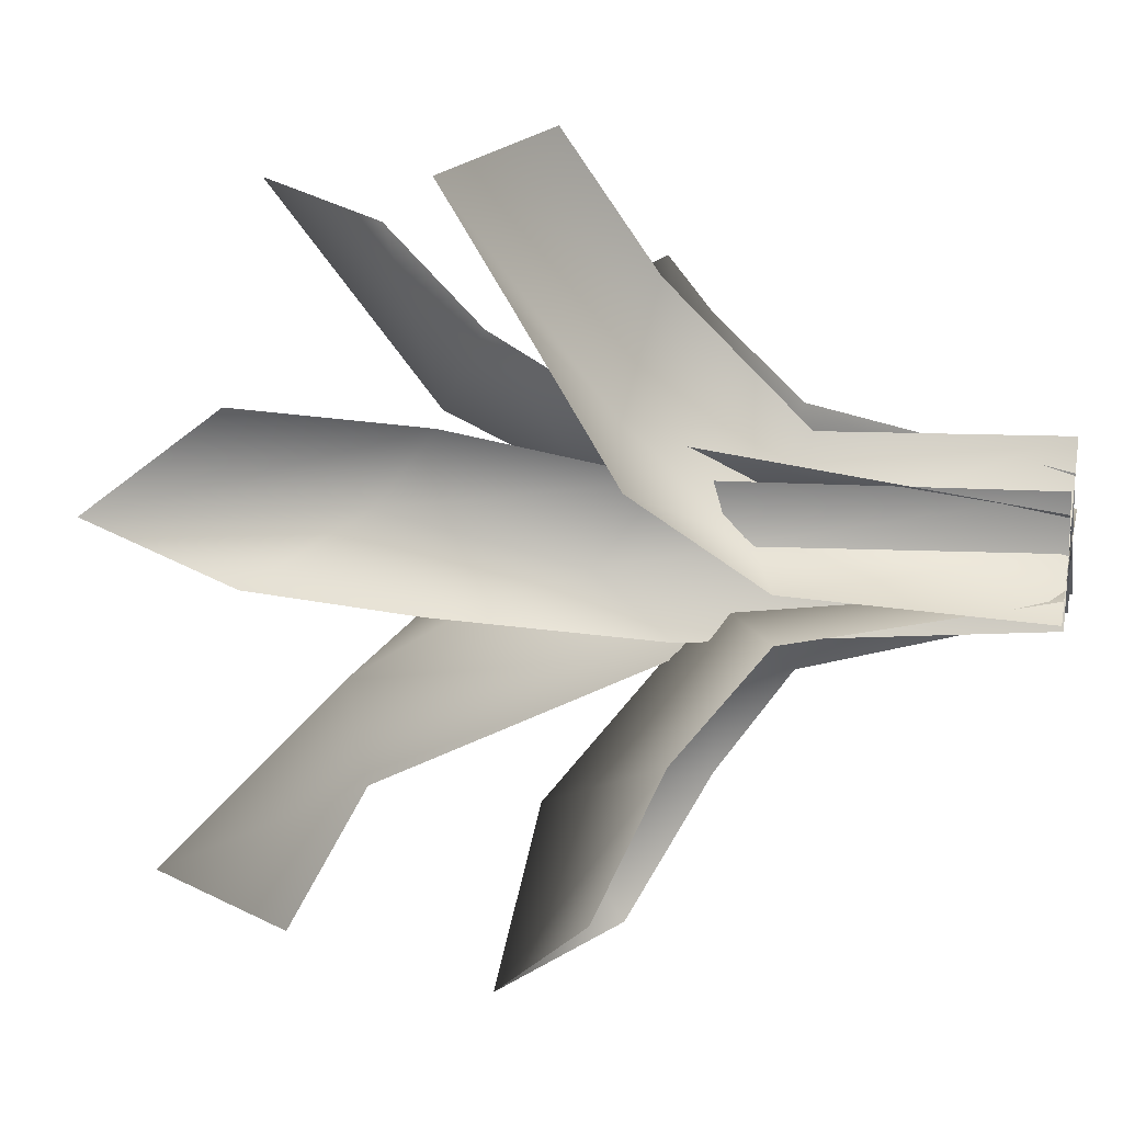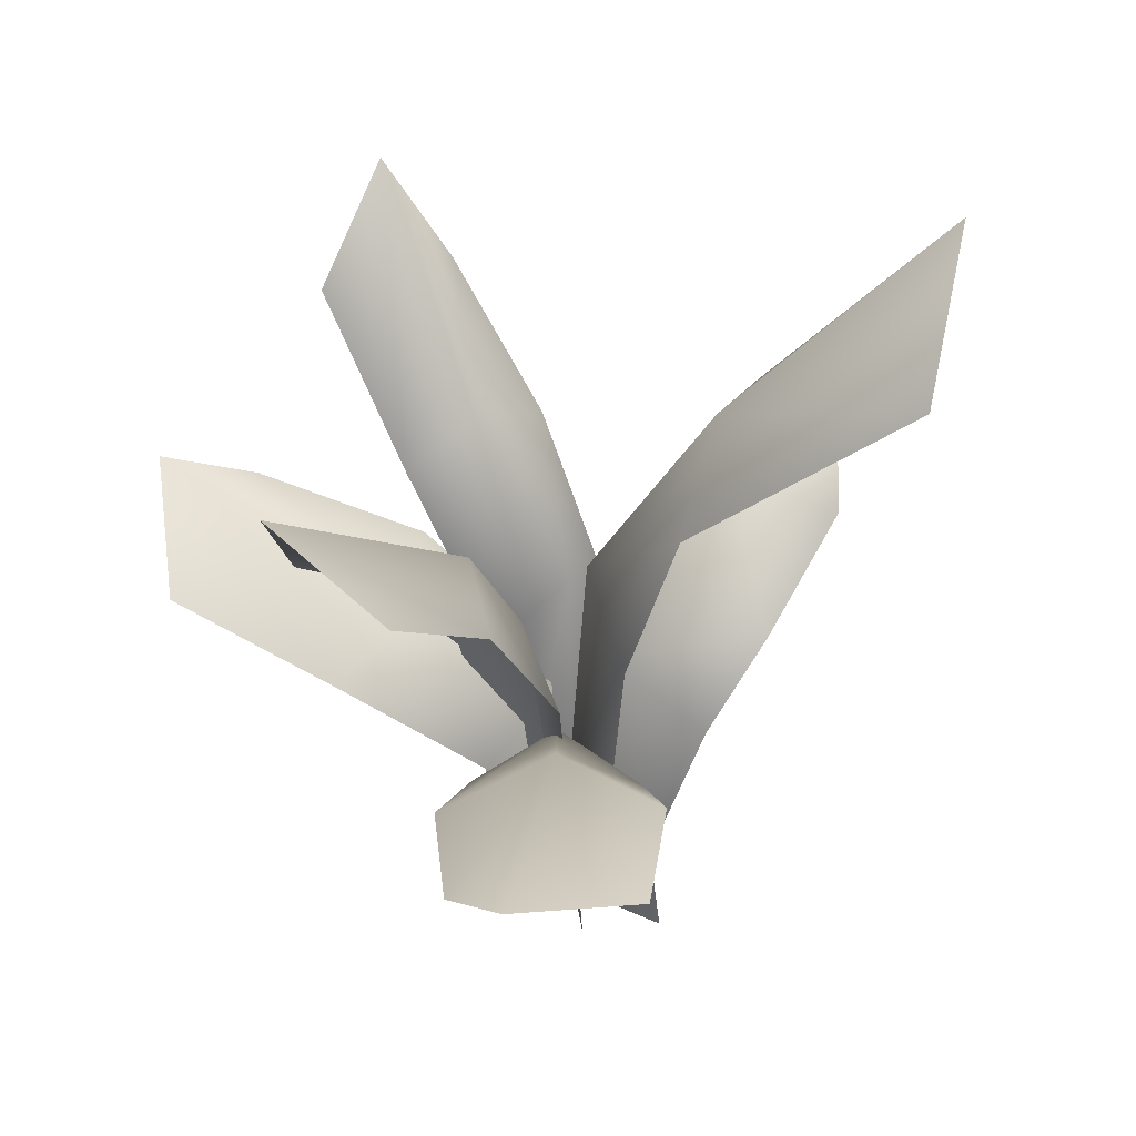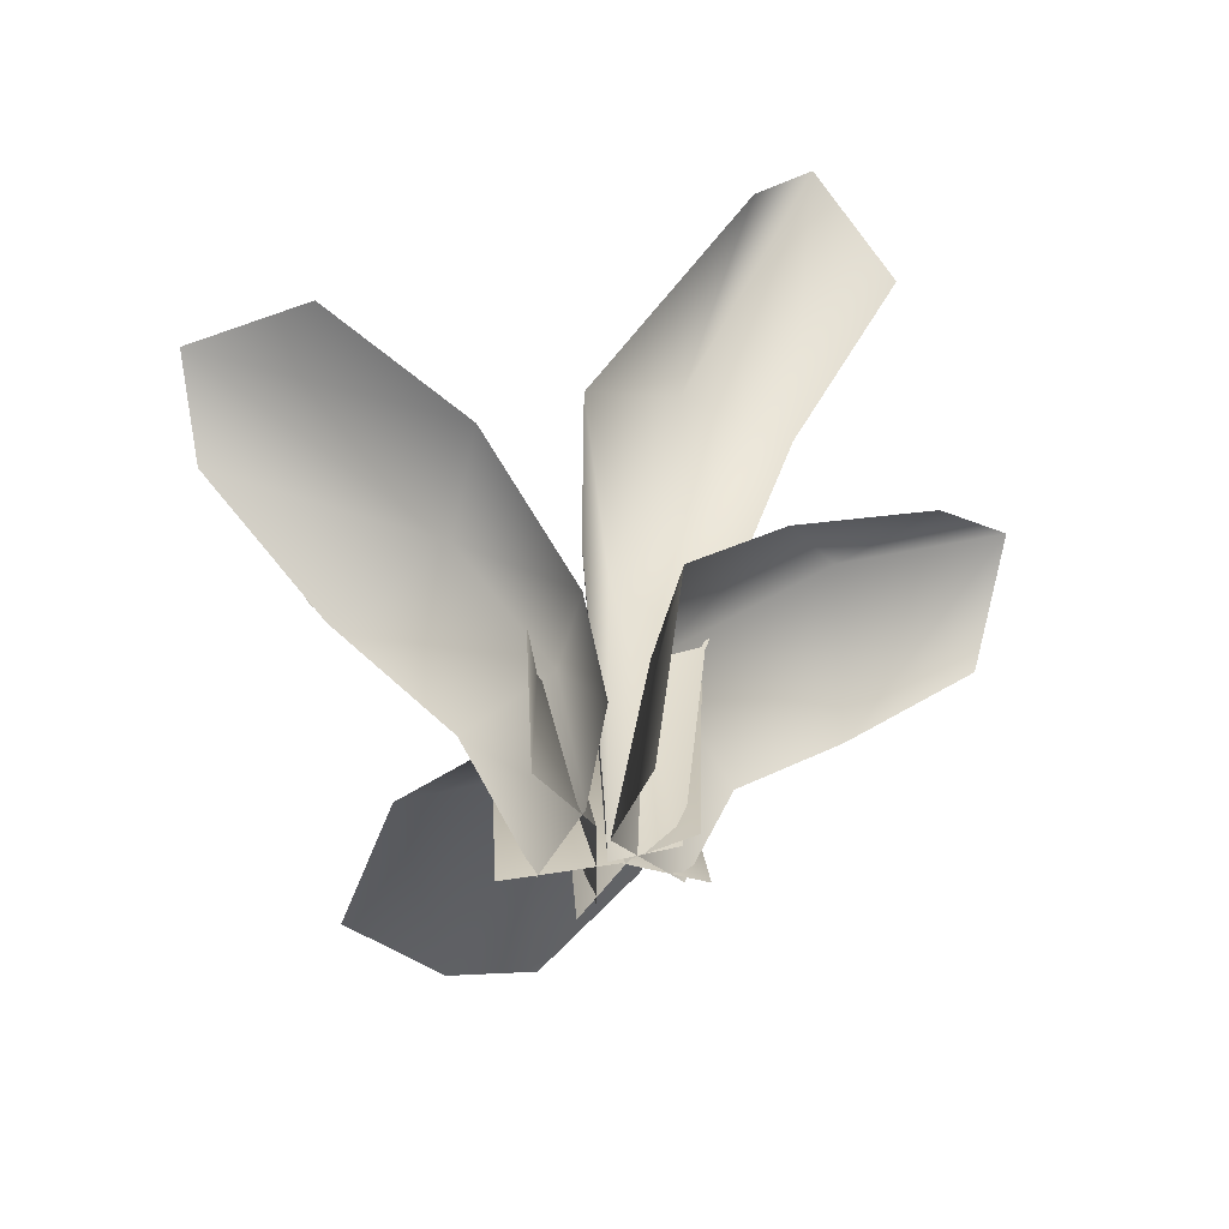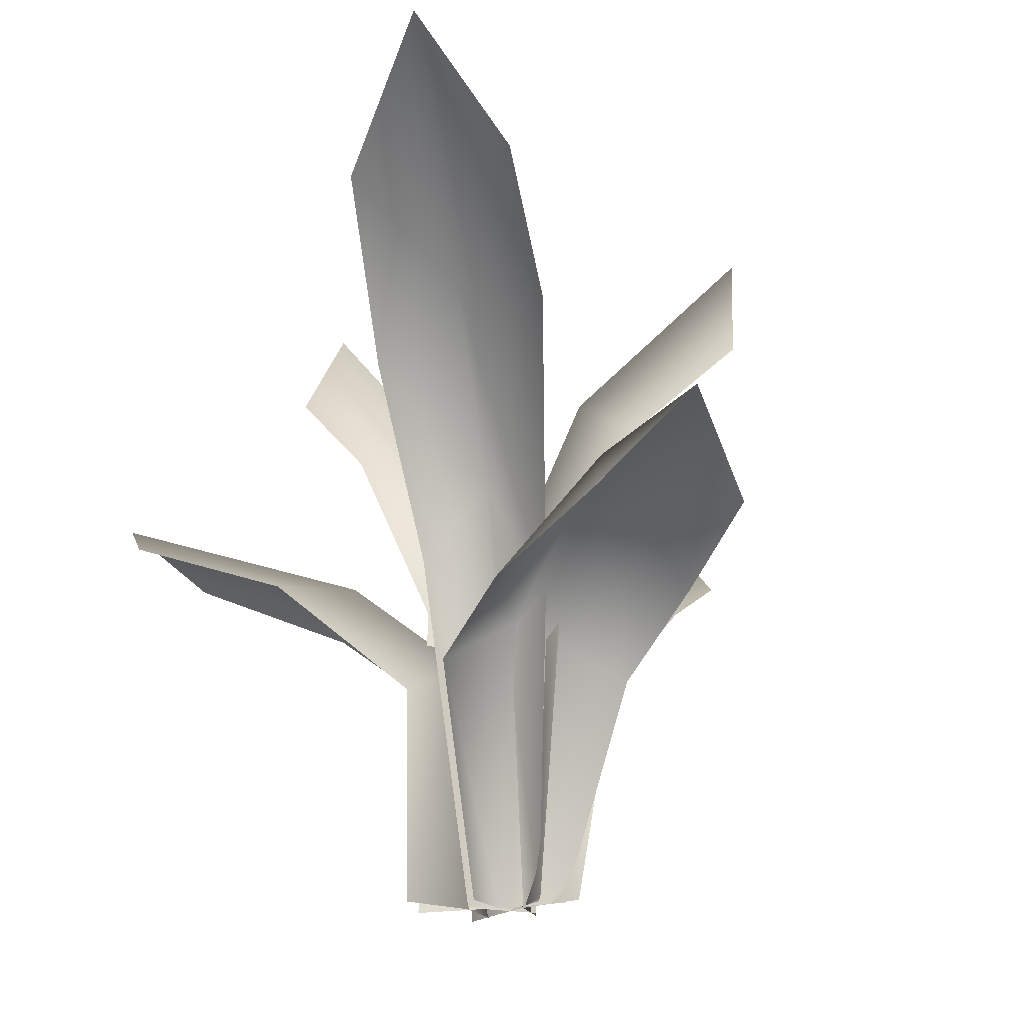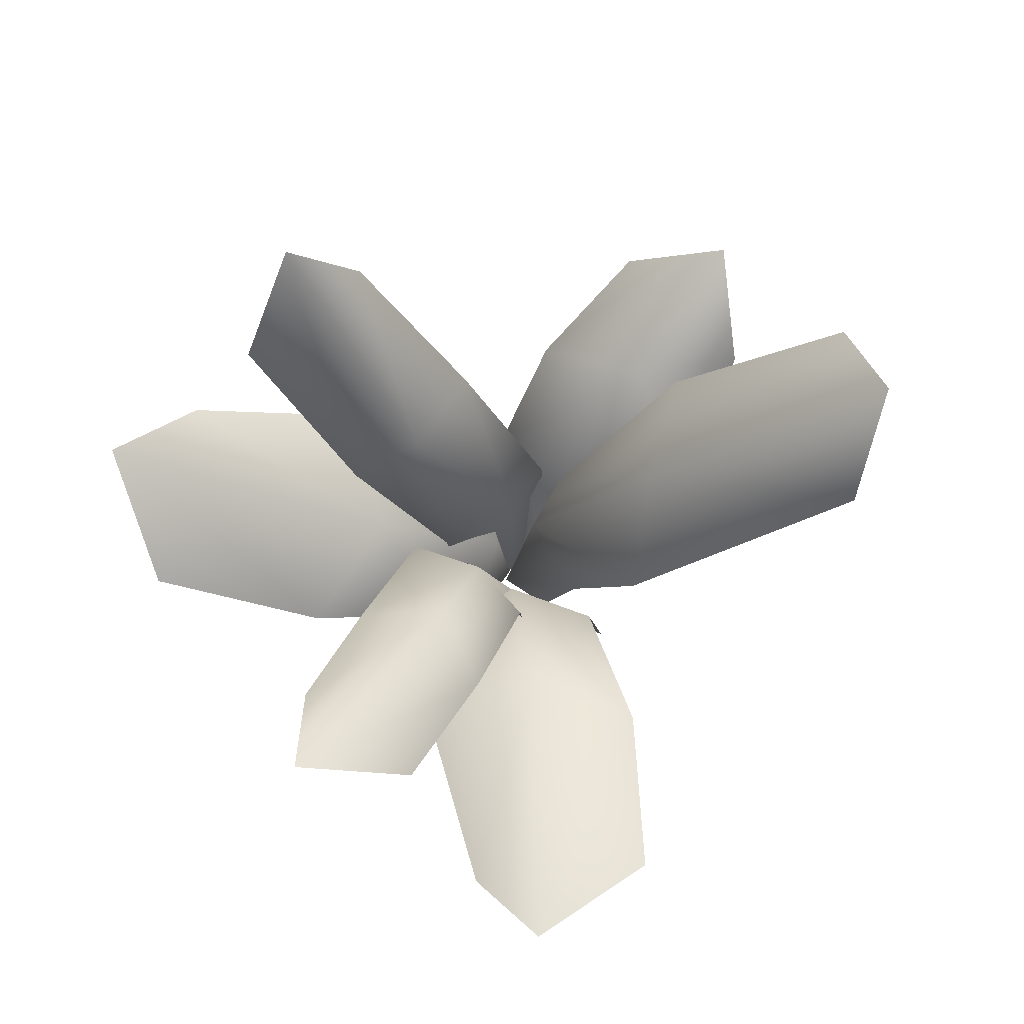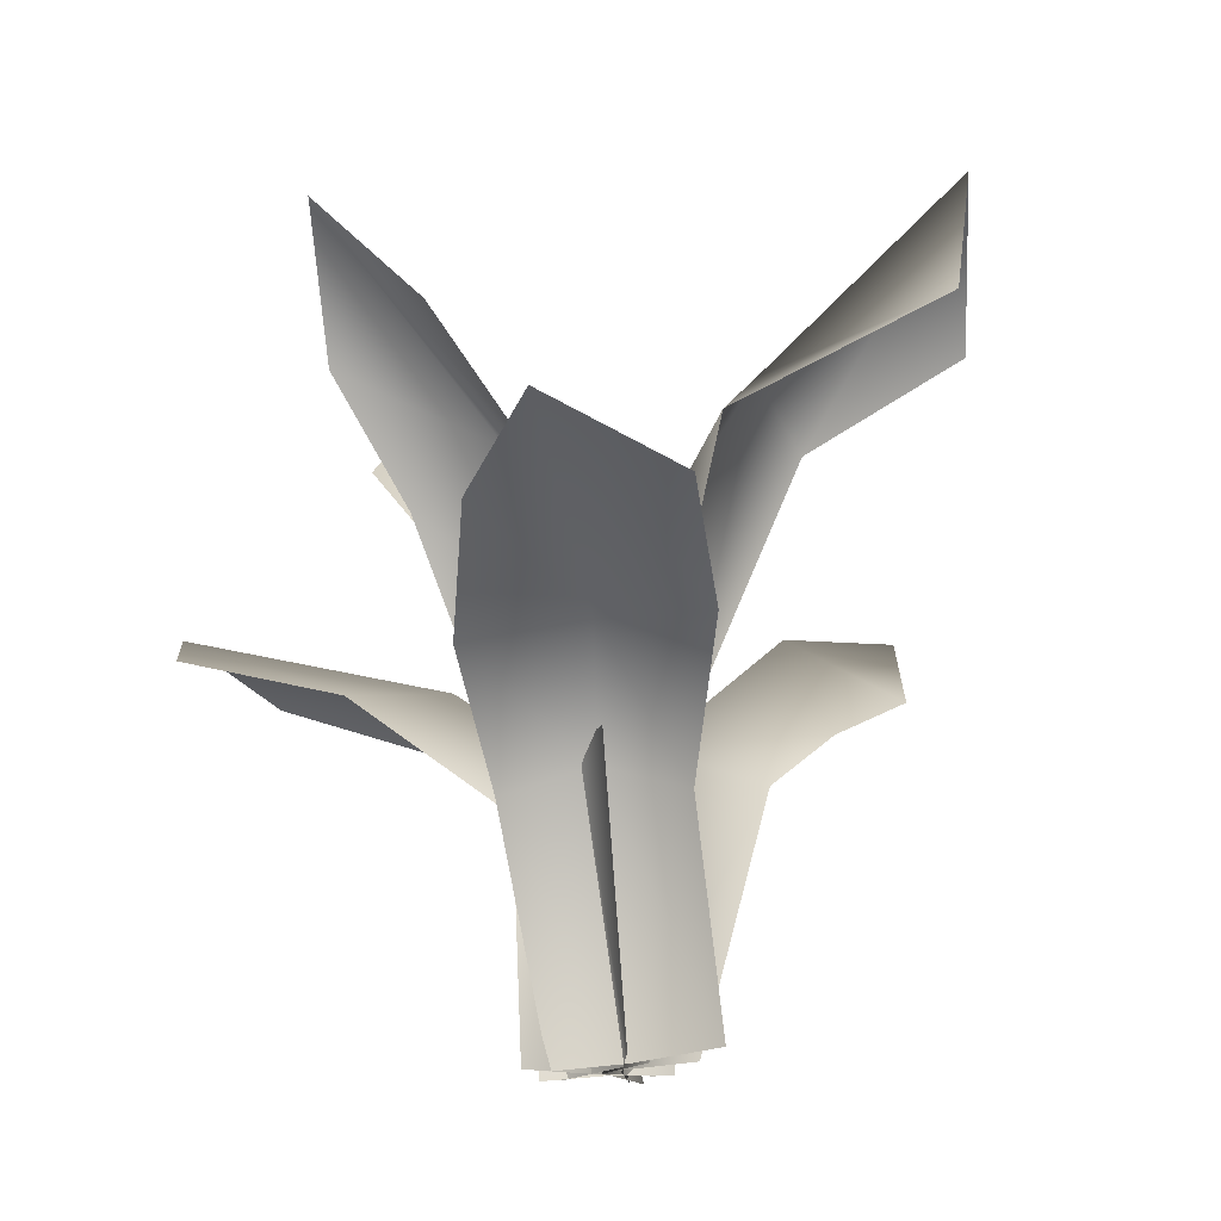
<metadata>
{"format":"obj","ext":"obj","renderer":"f3d","projection":"perspective","resolution":1024,"background":"white","views":[{"elev":-7.1,"azim":-78.8,"up":"+Z"},{"elev":41.6,"azim":53.1,"up":"+Y"},{"elev":-64.1,"azim":102.1,"up":"+Y"},{"elev":-13.1,"azim":153.7,"up":"+Y"},{"elev":78.7,"azim":42.6,"up":"+Y"},{"elev":-21.5,"azim":54.0,"up":"+Y"}]}
</metadata>
<code>
o Jungle_Leaves_LOD1_Plane.001
v -0.1857 -0.0844 -0.3564
v 0.4335 -0.08542 -0.3456
v -0.5207 1.29 -0.5798
v 0.758 1.343 -0.5797
v -0.6458 1.789 -1.163
v 0.6661 1.76 -1.116
v -0.5822 2.183 -1.919
v 0.3972 2.184 -1.889
v 0.1238 -0.1115 -0.07045
v 0.1179 1.665 -0.2799
v 0.03627 2.543 -1.292
v -0.08183 2.761 -2.239
v 0.04995 -0.1647 0.4906
v -0.2213 -0.07281 -0.4785
v 0.04861 1.151 0.5596
v -0.5486 1.29 -0.335
v -0.5144 1.826 1.259
v -1.264 1.892 0.07204
v -1.398 2.167 1.805
v -1.996 2.259 0.8114
v -0.008805 -0.1093 -0.09427
v -0.02262 1.451 0.002448
v -0.598 2.018 0.5255
v -2.124 2.599 1.403
v 0.8212 -0.09828 -0.21
v 0.02008 -0.1467 0.3007
v 0.7716 1.228 -0.06763
v 0.1233 1.204 0.7208
v 1.496 1.888 0.3286
v 0.6346 1.75 1.323
v 2.201 2.193 1.014
v 1.468 2.114 1.824
v 0.3087 -0.1186 0.004238
v 0.2667 1.437 0.1784
v 0.8461 1.975 0.6199
v 2.004 2.487 1.82
v 0.006091 -0.08164 -0.3855
v 0.3516 -0.1096 -0.09035
v 0.04026 1.806 -0.5547
v 0.6459 2.065 -0.02745
v 0.3764 3.536 -1.182
v 1.01 3.295 -0.1075
v 0.9733 4.145 -1.933
v 1.679 4.077 -1.23
v 0.01416 -0.1149 -0.03487
v 0.2158 2.575 -0.07637
v 0.6911 3.747 -0.5998
v 1.438 5.046 -1.585
v -0.2504 -0.1344 0.1707
v 0.047 -0.07273 -0.4794
v -0.2245 1.842 0.293
v -0.09247 1.843 -0.5117
v -0.785 2.897 0.4899
v -0.683 2.989 -0.421
v -1.617 3.724 0.4809
v -1.491 3.672 -0.3643
v 0.00231 -0.1049 -0.1402
v -0.0141 2.277 -0.1252
v -0.5729 3.279 0.1341
v -1.705 4.392 -0.02908
v 0.5577 -0.1374 0.202
v -0.1982 -0.1242 0.06351
v 0.4606 1.798 0.3054
v -0.3612 1.817 0.4517
v 0.685 2.919 0.9379
v -0.1619 2.798 1.103
v 0.8186 3.487 1.658
v 0.01042 3.387 1.731
v 0.213 -0.116 -0.02281
v 0.108 2.294 0.3245
v 0.2451 3.111 0.7652
v 0.3593 4.144 2.096
f 9 2 4 10
f 10 4 6 11
f 11 6 8 12
f 5 11 12 7
f 3 10 11 5
f 1 9 10 3
f 21 14 16 22
f 22 16 18 23
f 23 18 20 24
f 17 23 24 19
f 15 22 23 17
f 13 21 22 15
f 33 26 28 34
f 34 28 30 35
f 35 30 32 36
f 29 35 36 31
f 27 34 35 29
f 25 33 34 27
f 45 38 40 46
f 46 40 42 47
f 47 42 44 48
f 41 47 48 43
f 39 46 47 41
f 37 45 46 39
f 57 50 52 58
f 58 52 54 59
f 59 54 56 60
f 53 59 60 55
f 51 58 59 53
f 49 57 58 51
f 69 62 64 70
f 70 64 66 71
f 71 66 68 72
f 65 71 72 67
f 63 70 71 65
f 61 69 70 63

</code>
